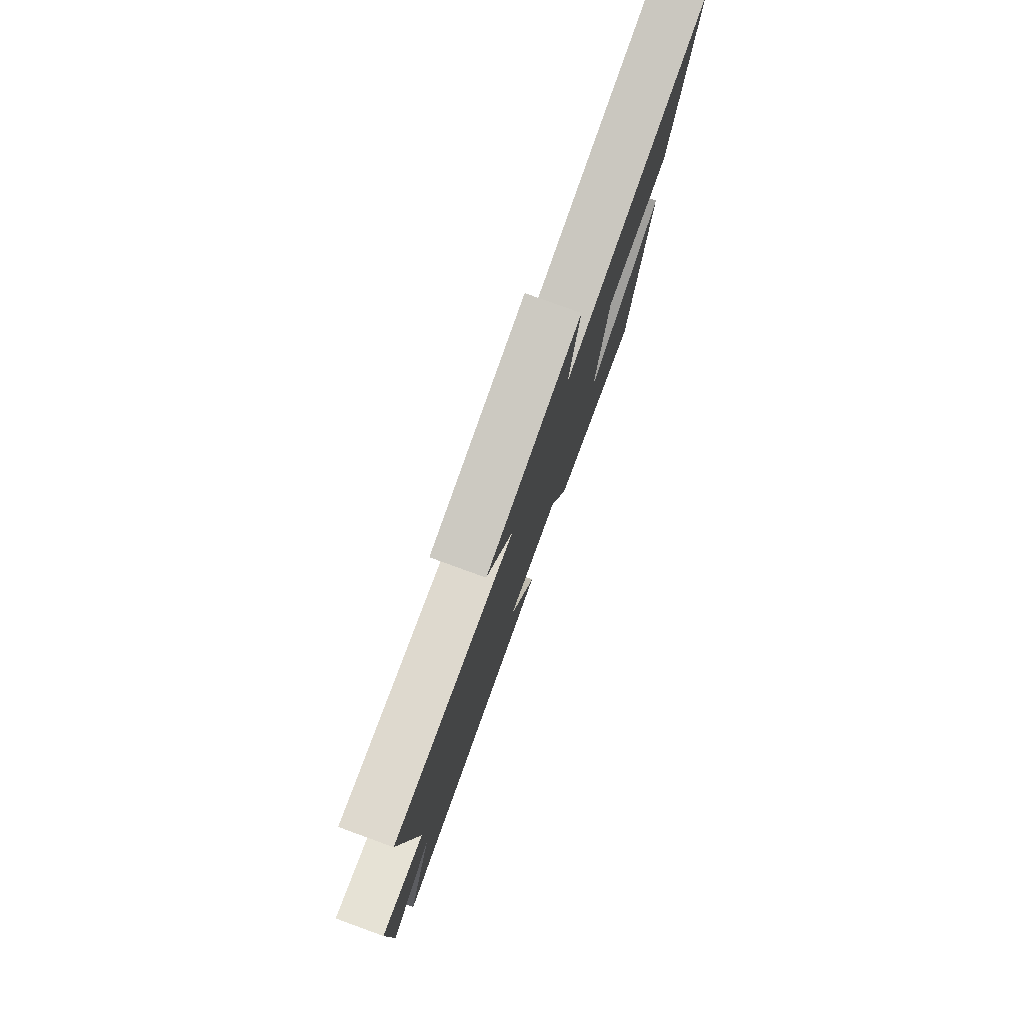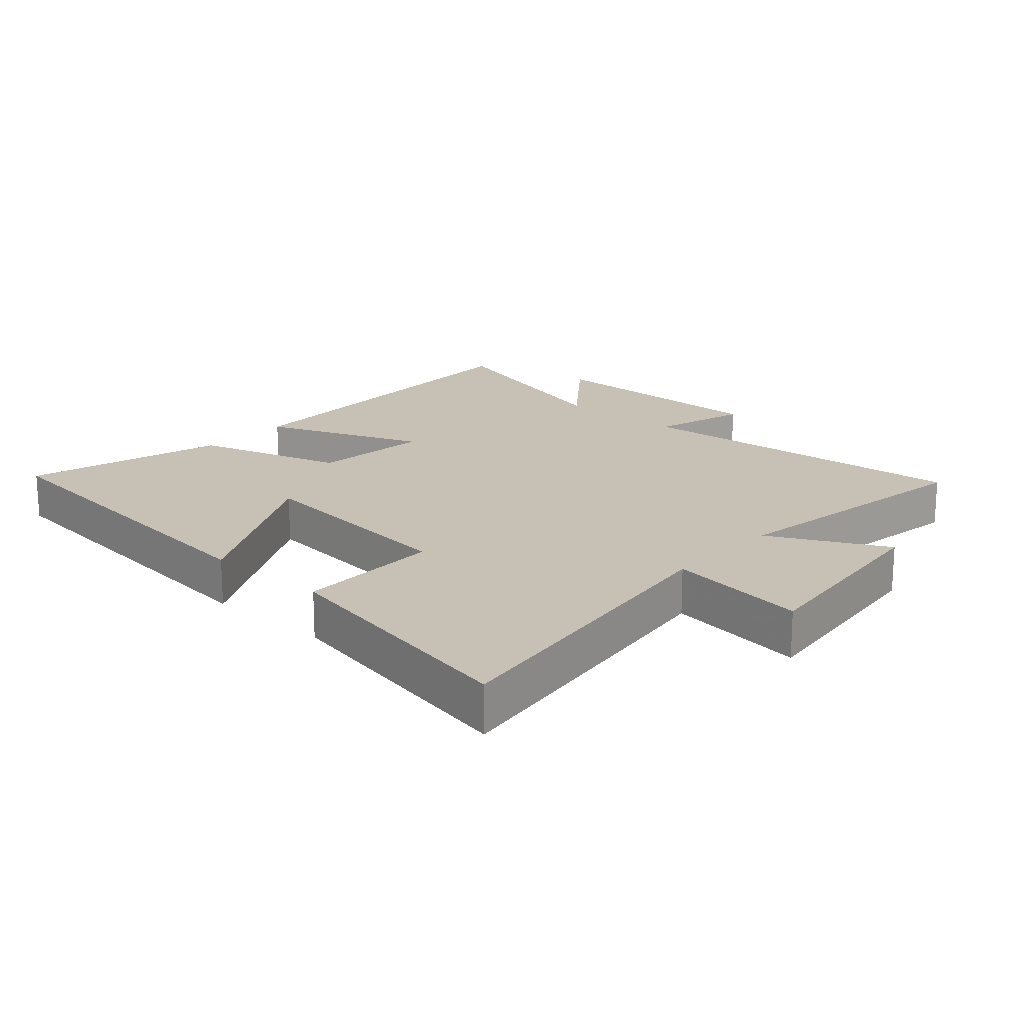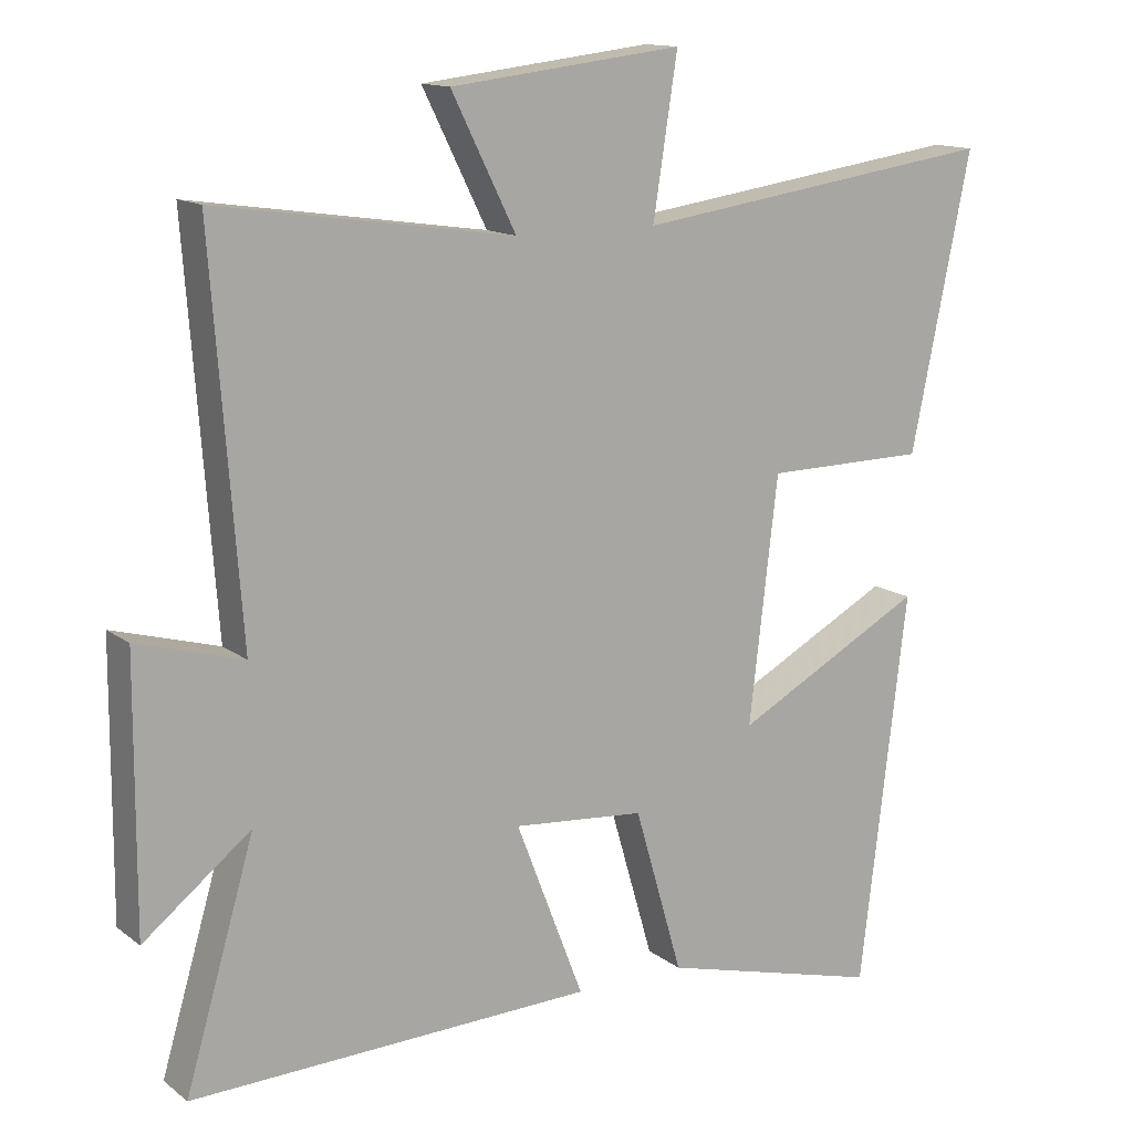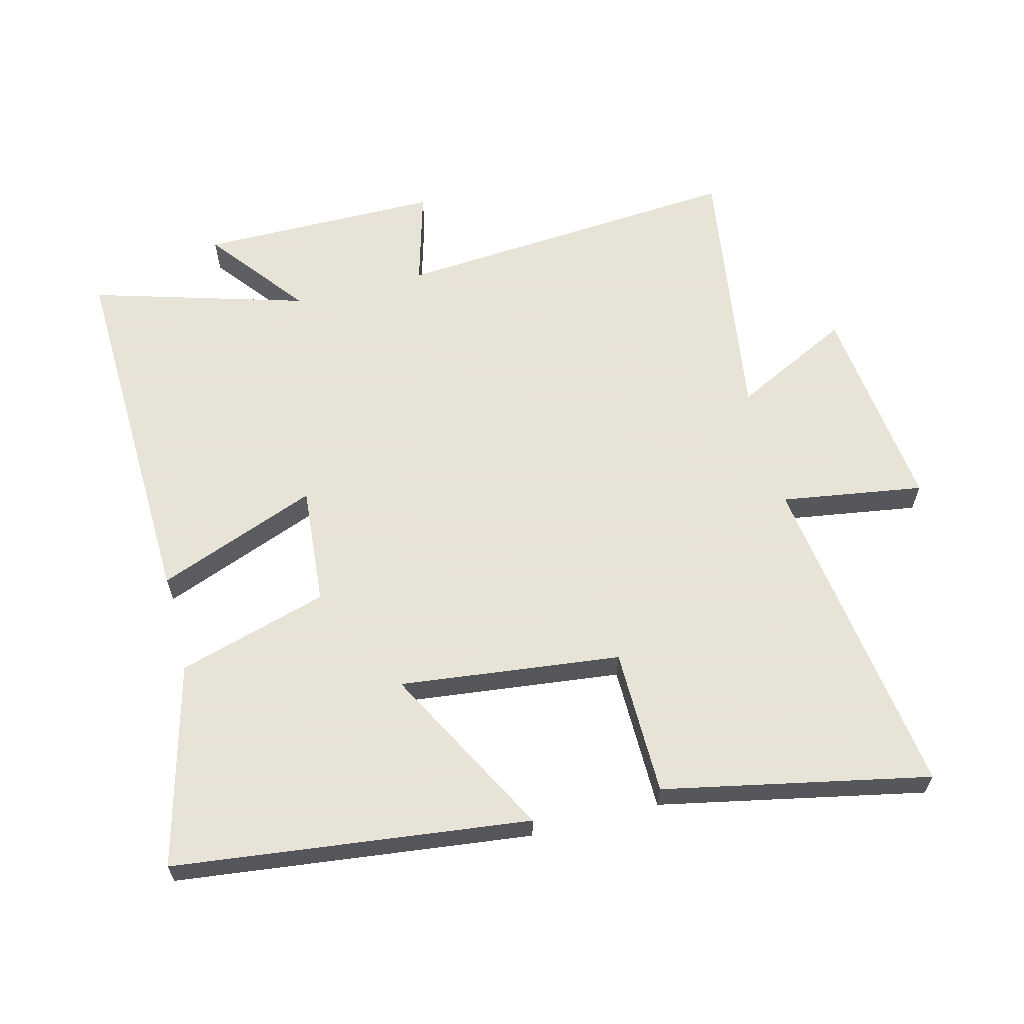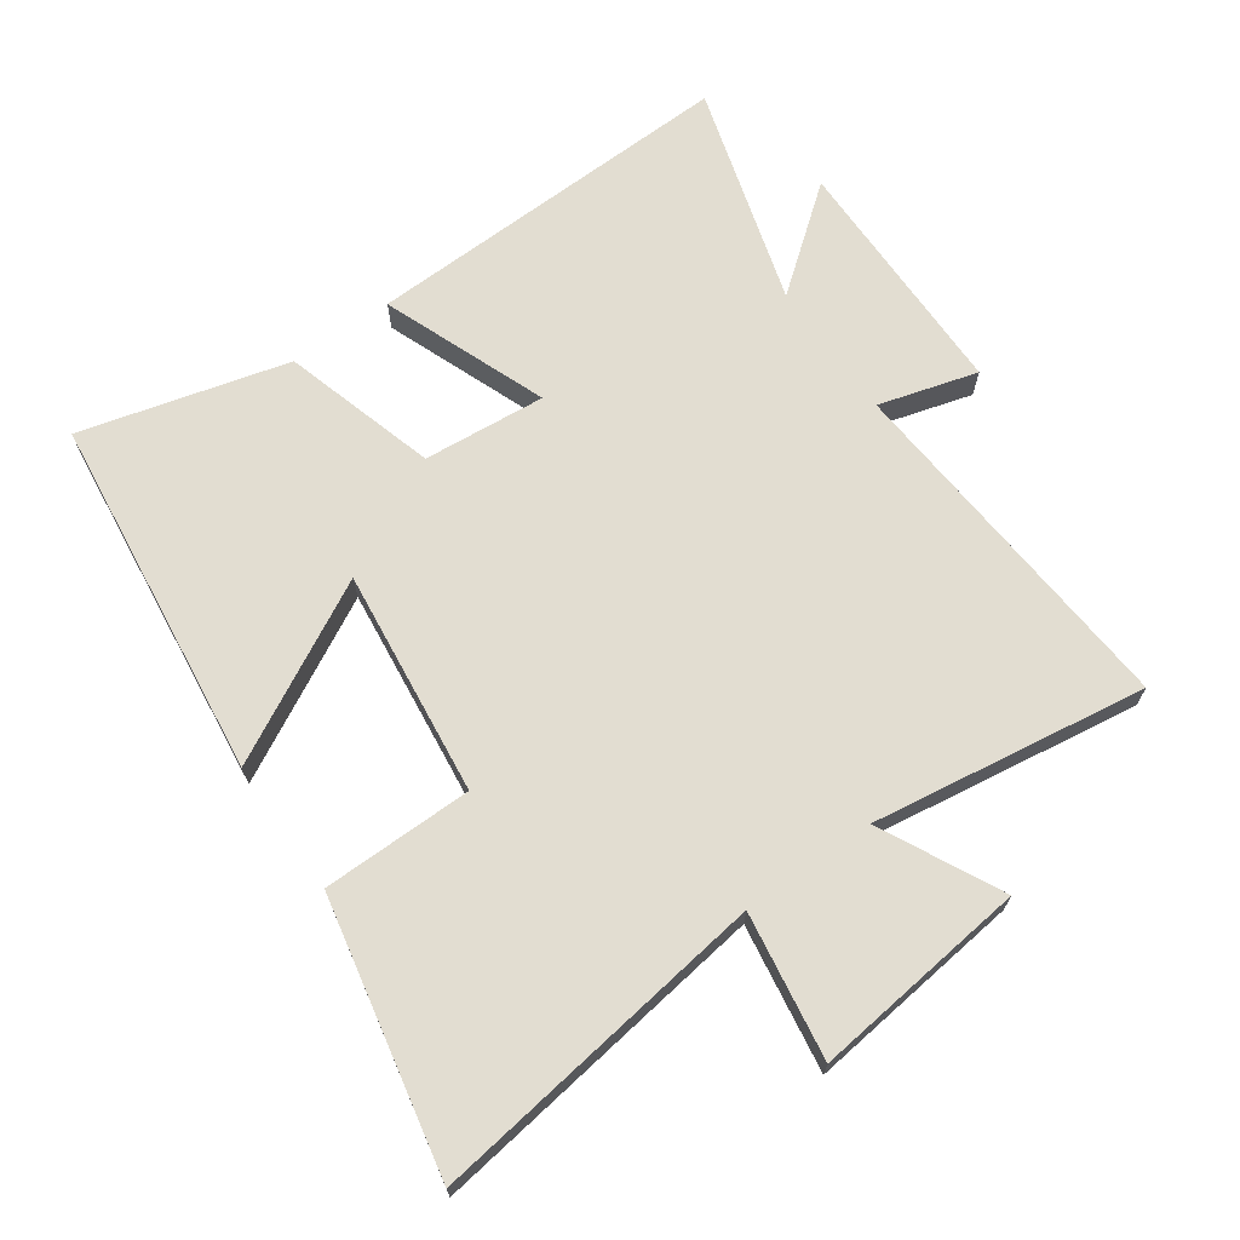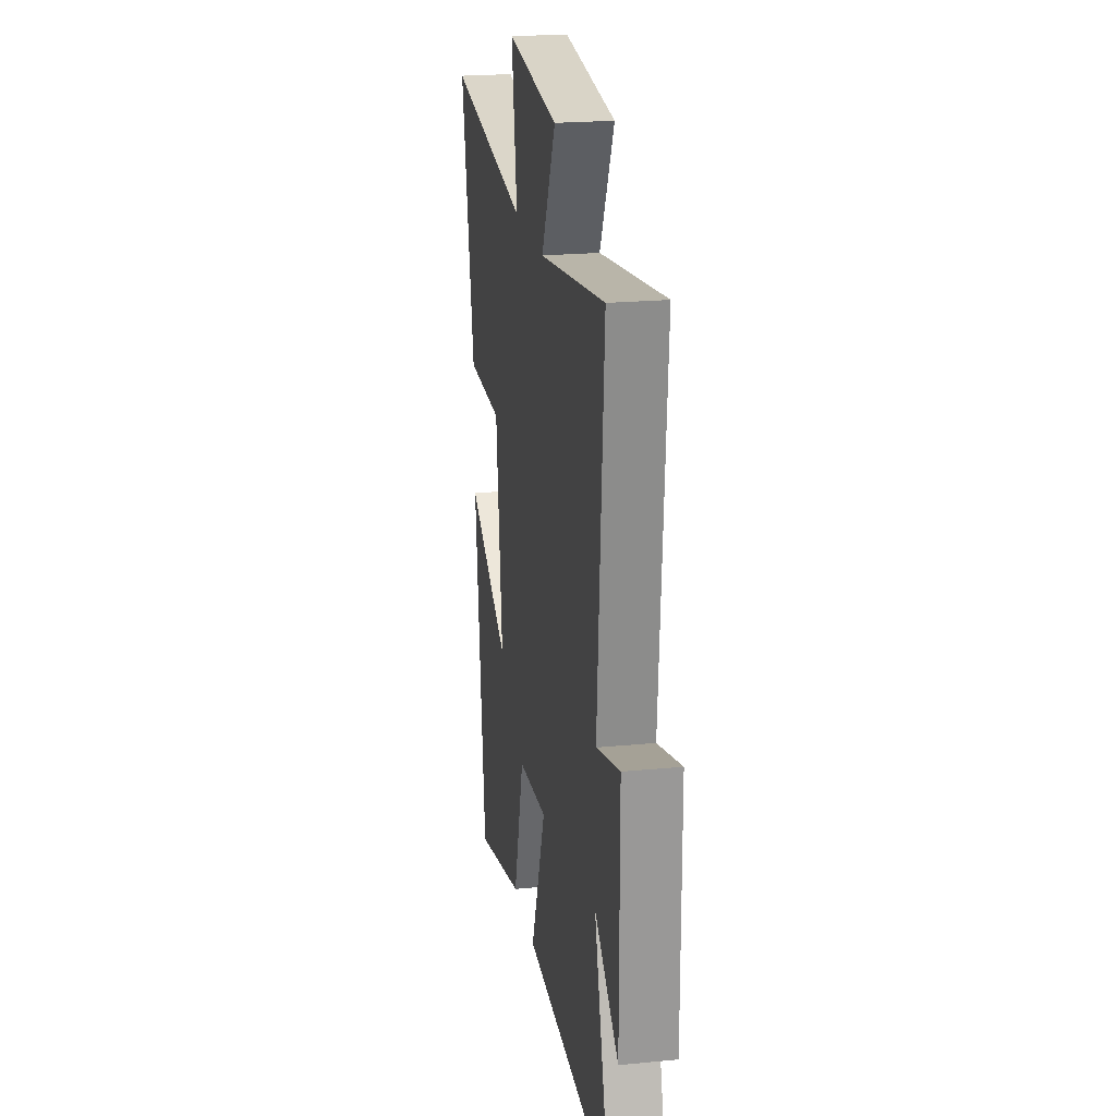
<metadata>
{"format":"obj","ext":"obj","renderer":"f3d","projection":"perspective","resolution":1024,"background":"white","views":[{"elev":80.0,"azim":109.9,"up":"+Z"},{"elev":18.6,"azim":-48.2,"up":"+Y"},{"elev":13.7,"azim":147.8,"up":"+Z"},{"elev":62.6,"azim":-104.4,"up":"+Y"},{"elev":68.5,"azim":-35.2,"up":"+Y"},{"elev":21.9,"azim":80.4,"up":"+Z"}]}
</metadata>
<code>
v -0.584 0.07 0.572
v -0.073 0.07 0.5
v -0.107 0.07 0.719
v 0.217 0.07 0.681
v 0.127 0.07 0.5
v 0.54 0.07 0.561
v 0.5 0.07 0.023
v 0.648 0.07 0.065
v 0.65 0.07 -0.305
v 0.5 0.07 -0.187
v 0.597 0.07 -0.517
v 0.033 0.07 -0.5
v 0.128 0.07 -0.253
v -0.056 0.07 -0.269
v -0.123 0.07 -0.5
v -0.434 0.07 -0.582
v -0.5 0.07 -0.036
v -0.234 0.07 -0.178
v -0.274 0.07 0.162
v -0.5 0.07 0.164
v -0.584 0 0.572
v -0.073 0 0.5
v -0.107 0 0.719
v 0.217 0 0.681
v 0.127 0 0.5
v 0.54 0 0.561
v 0.5 0 0.023
v 0.648 0 0.065
v 0.65 0 -0.305
v 0.5 0 -0.187
v 0.597 0 -0.517
v 0.033 0 -0.5
v 0.128 0 -0.253
v -0.056 0 -0.269
v -0.123 0 -0.5
v -0.434 0 -0.582
v -0.5 0 -0.036
v -0.234 0 -0.178
v -0.274 0 0.162
v -0.5 0 0.164
f 19 20 1 2
f 18 19 2
f 15 16 17 18
f 14 15 18 2
f 13 14 2
f 10 11 12 13
f 10 13 2 3
f 7 8 9 10
f 7 10 3
f 5 6 7
f 5 7 3
f 3 4 5
f 22 21 40 39
f 22 39 38
f 38 37 36 35
f 22 38 35 34
f 22 34 33
f 33 32 31 30
f 23 22 33 30
f 30 29 28 27
f 23 30 27
f 27 26 25
f 23 27 25
f 25 24 23
f 1 21 22 2
f 2 22 23 3
f 3 23 24 4
f 4 24 25 5
f 5 25 26 6
f 6 26 27 7
f 7 27 28 8
f 8 28 29 9
f 9 29 30 10
f 10 30 31 11
f 11 31 32 12
f 12 32 33 13
f 13 33 34 14
f 14 34 35 15
f 15 35 36 16
f 16 36 37 17
f 17 37 38 18
f 18 38 39 19
f 19 39 40 20
f 20 40 21 1

</code>
